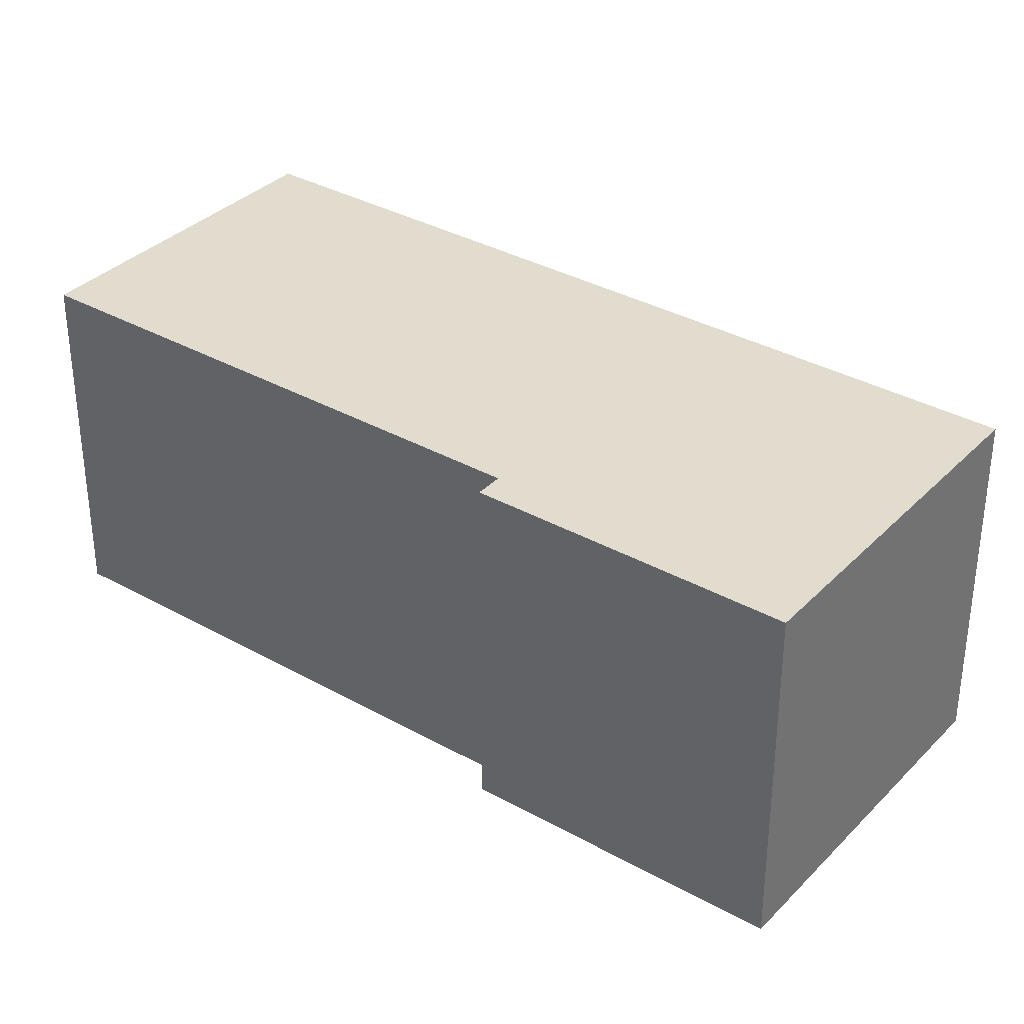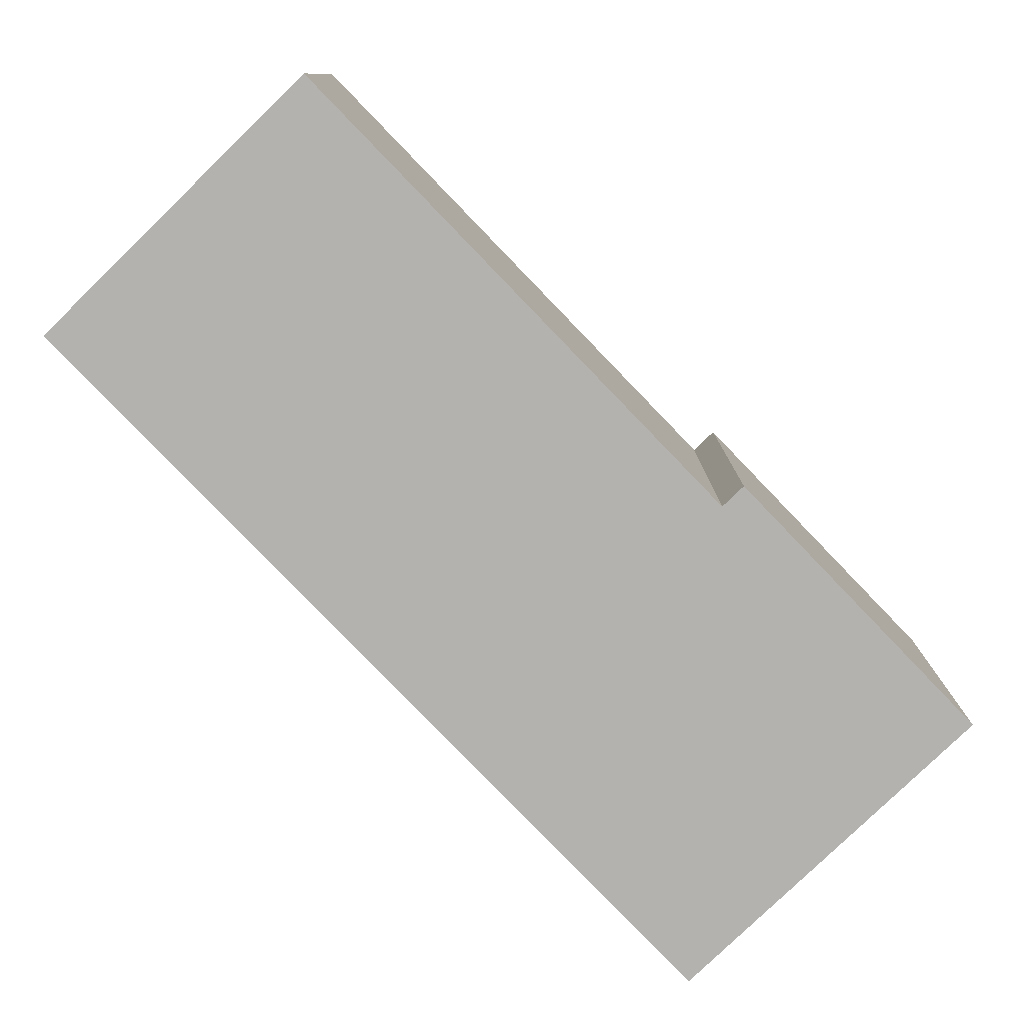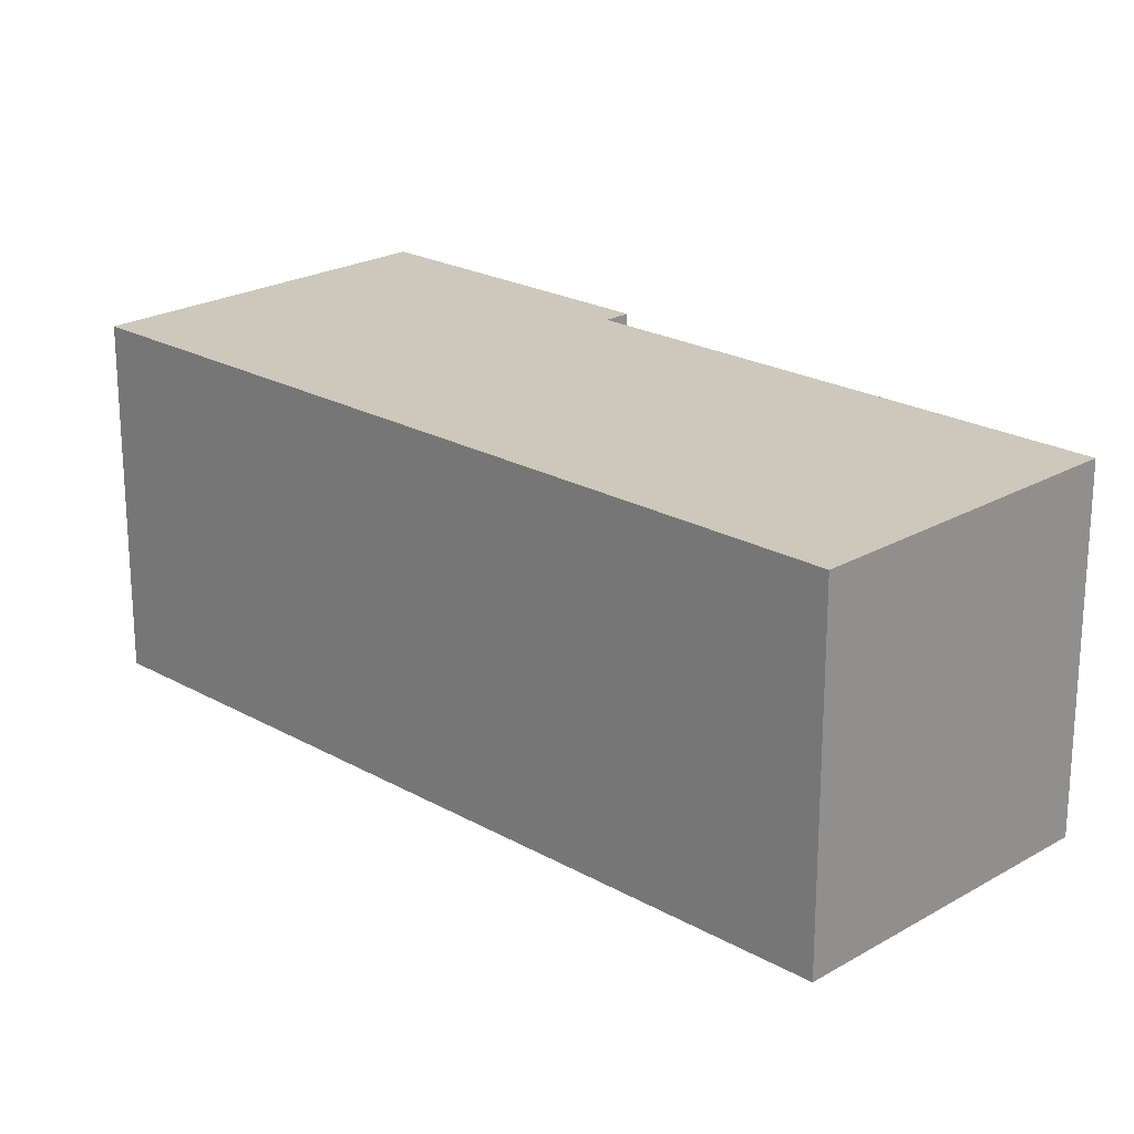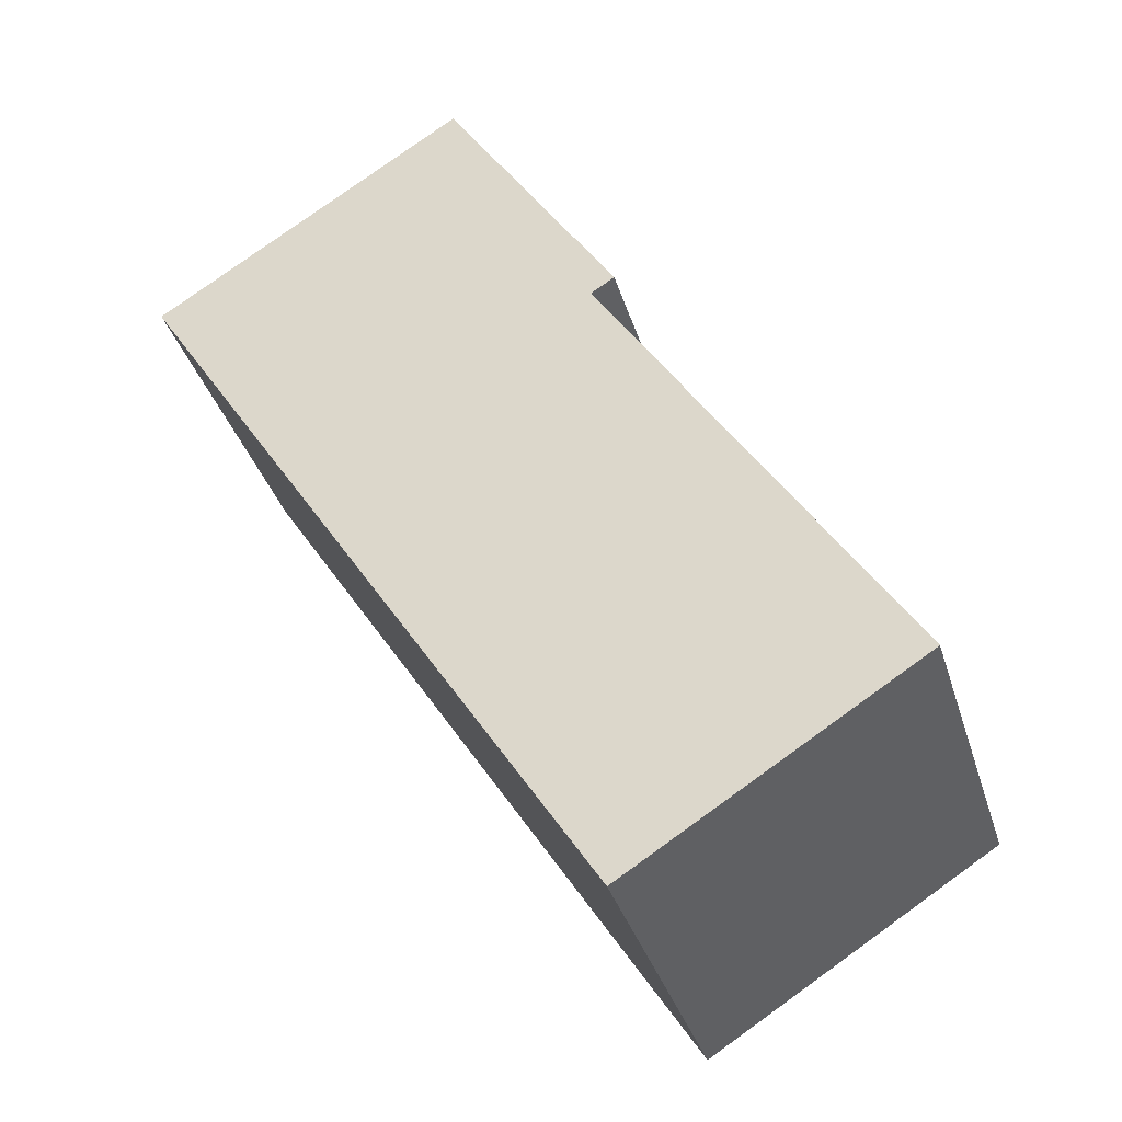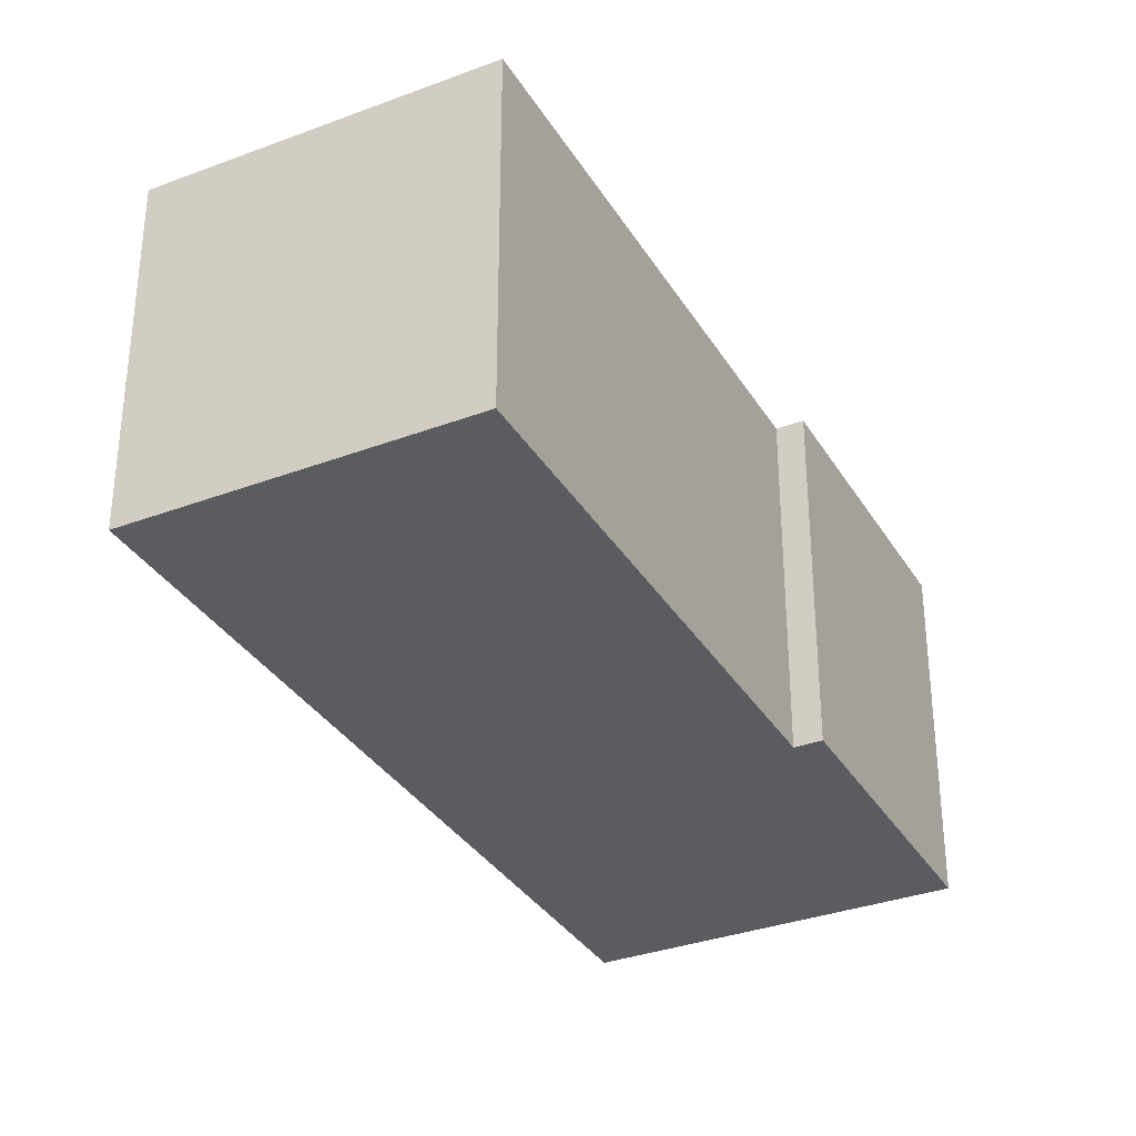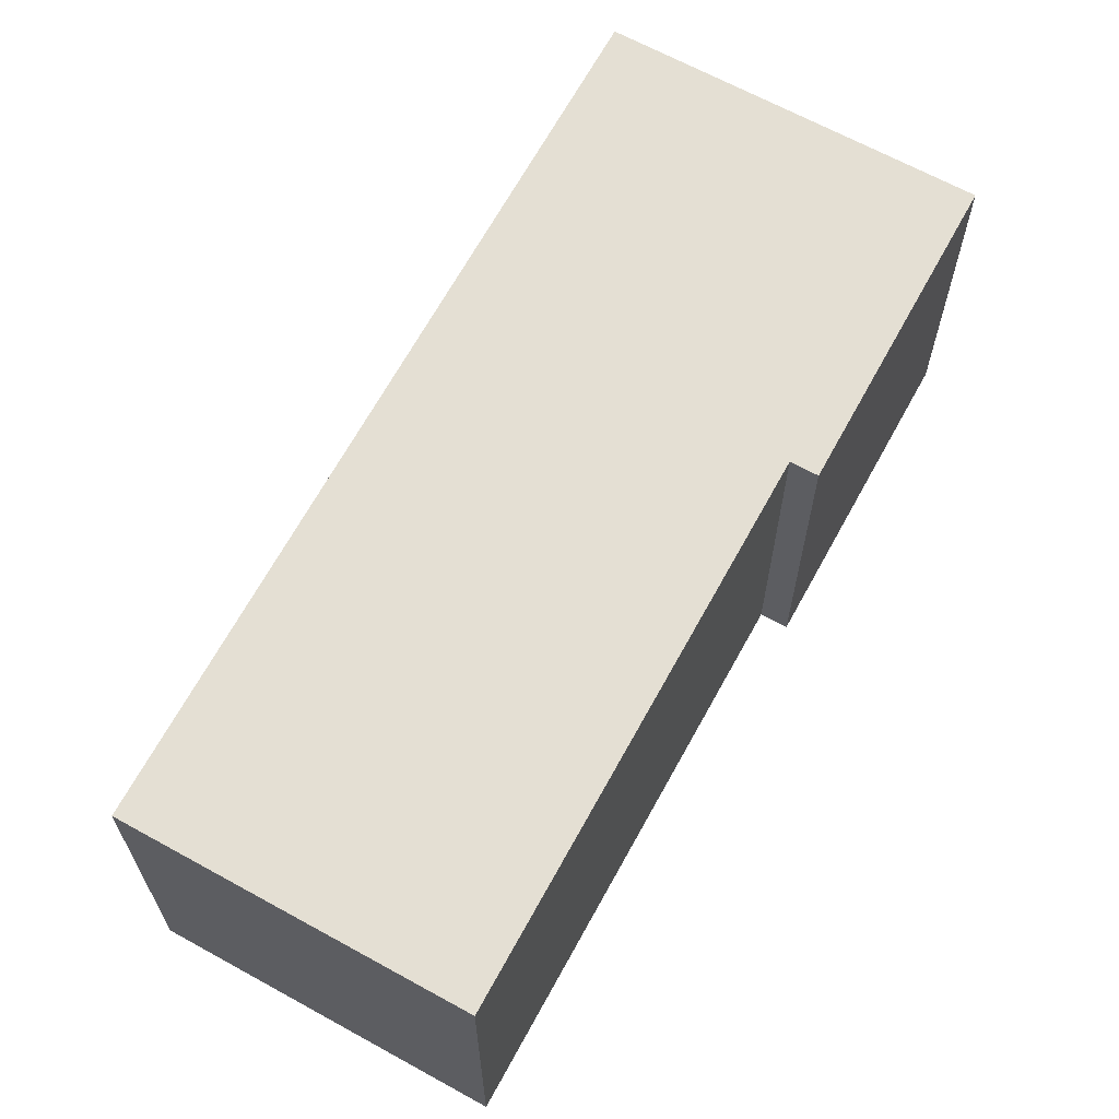
<metadata>
{"format":"obj","ext":"obj","renderer":"f3d","projection":"perspective","resolution":1024,"background":"white","views":[{"elev":34.7,"azim":-20.5,"up":"+Y"},{"elev":-79.8,"azim":-103.5,"up":"+Y"},{"elev":22.2,"azim":167.0,"up":"+Y"},{"elev":-35.9,"azim":-163.7,"up":"+Z"},{"elev":-33.7,"azim":-120.6,"up":"+Y"},{"elev":66.6,"azim":-118.8,"up":"+Y"}]}
</metadata>
<code>
v  8.312 3.835 6.053
v  3.005 3.835 5.289
v  4.891 3.835 8.24
v  3.263 3.835 5.125
v  3.168 3.835 -1.993
v  0 3.835 2.348e-16
v  2.544 3.835 -1.601
v  3.005 -3.239e-16 5.289
v  4.891 -5.046e-16 8.24
v  0 0 0
v  3.263 -3.138e-16 5.125
v  8.312 -3.706e-16 6.053
v  3.168 1.22e-16 -1.993
v  2.544 9.803e-17 -1.601
g defaultobject
f 1 2 3
f 2 1 4
f 4 1 5
f 4 5 6
f 6 5 7
f 8 3 2
f 3 8 9
f 10 4 6
f 4 10 11
f 9 1 3
f 1 9 12
f 12 5 1
f 5 12 13
f 13 7 5
f 7 13 6
f 6 13 10
f 10 13 14
f 11 2 4
f 2 11 8
f 8 12 9
f 12 8 11
f 12 11 13
f 13 11 10
f 13 10 14

</code>
